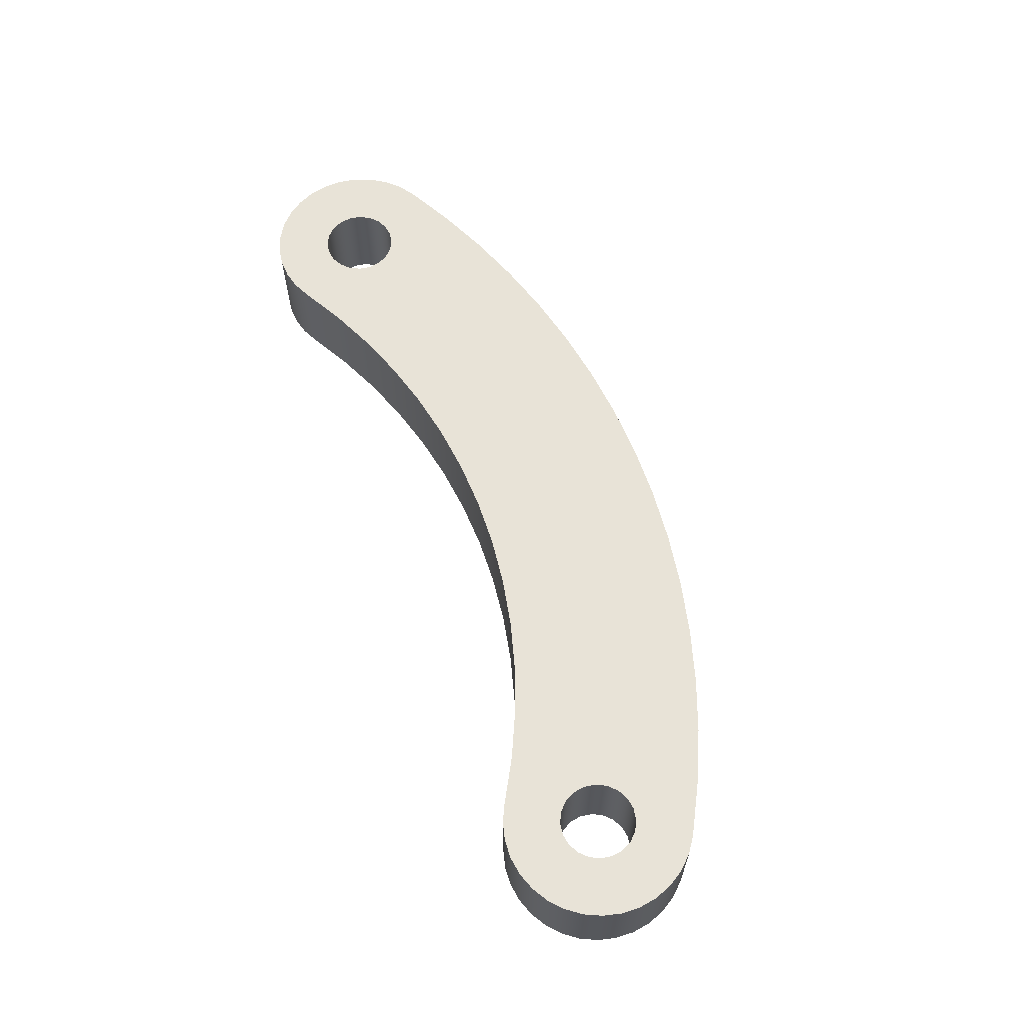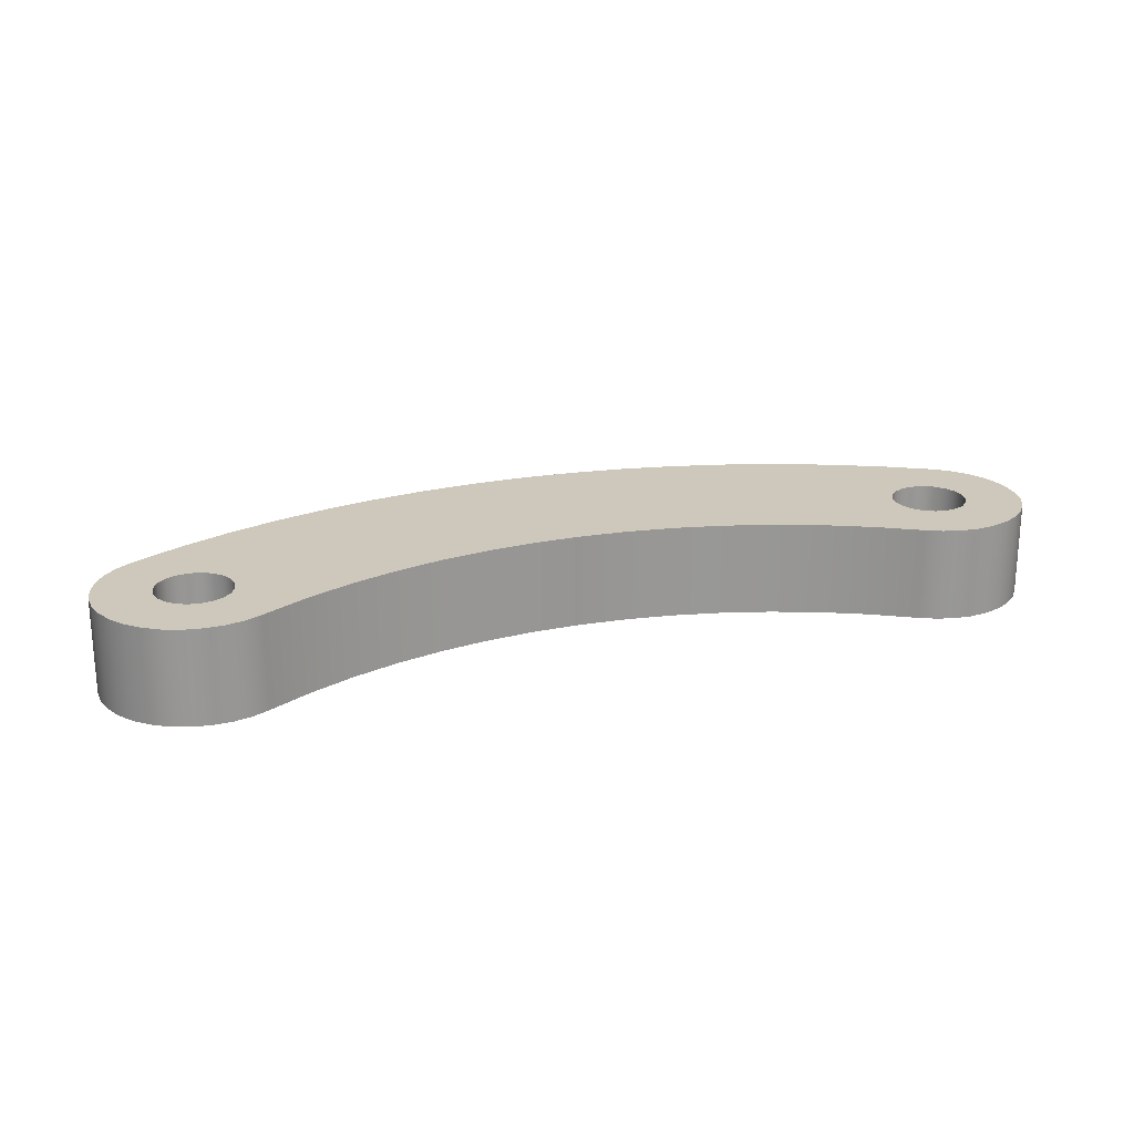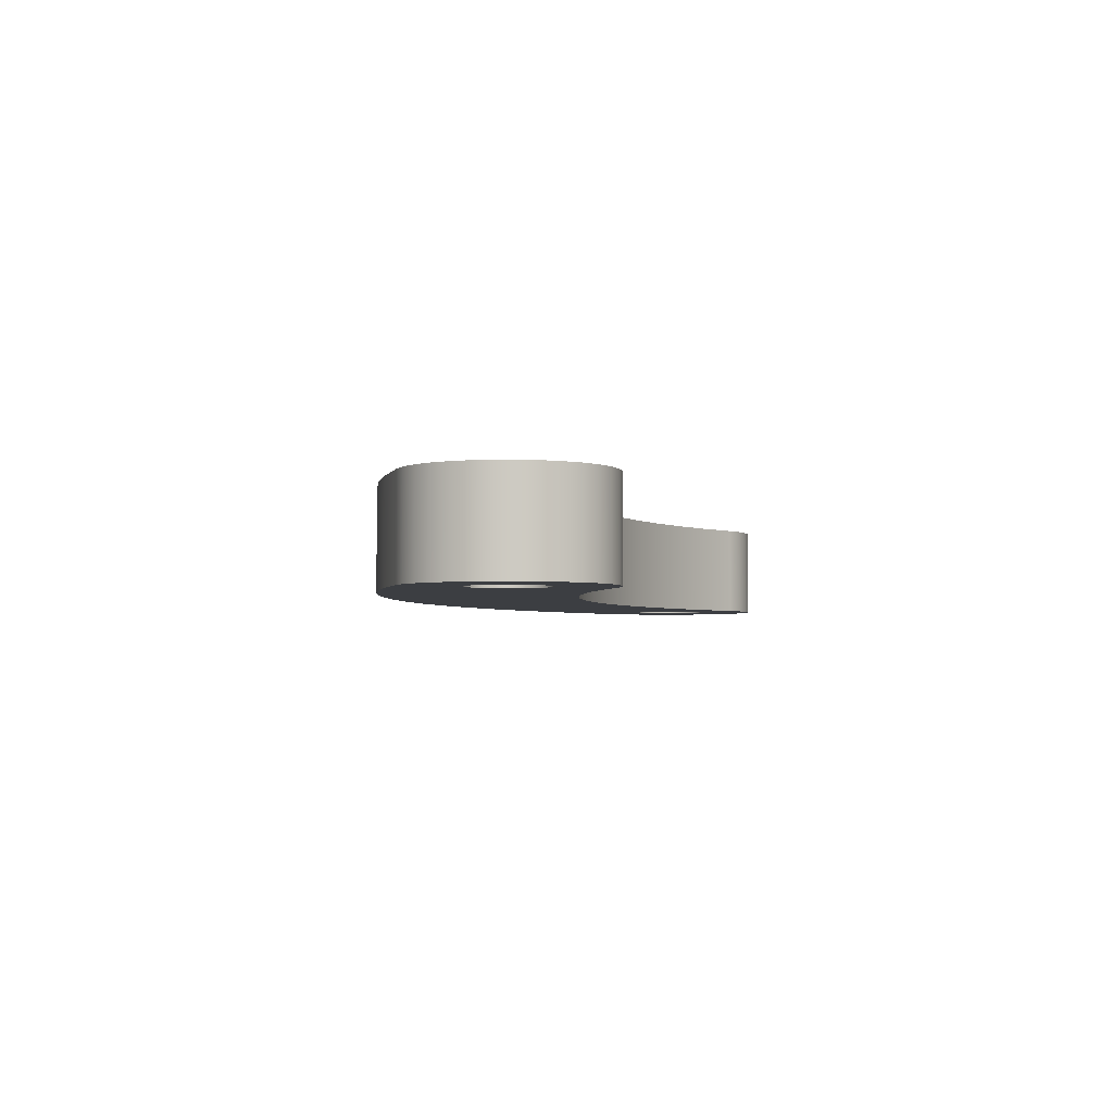
<metadata>
{"format":"obj","ext":"obj","renderer":"f3d","projection":"perspective","resolution":1024,"background":"white","views":[{"elev":62.1,"azim":69.4,"up":"+Z"},{"elev":22.0,"azim":-18.6,"up":"+Z"},{"elev":-3.4,"azim":-76.4,"up":"+Z"}]}
</metadata>
<code>
v 4.251 0.7327 -0.25
v 4.331 0.6751 -0.25
v 4.398 0.6028 -0.25
v 4.45 0.5188 -0.25
v 4.484 0.4263 -0.25
v 4.499 0.3288 -0.25
v 4.495 0.2302 -0.25
v 4.472 0.1344 -0.25
v 4.43 0.04496 -0.25
v 4.372 -0.03452 -0.25
v 4.299 -0.101 -0.25
v 4.214 -0.1518 -0.25
v 4.121 -0.1851 -0.25
v 4.024 -0.1994 -0.25
v 3.925 -0.1944 -0.25
v 3.829 -0.17 -0.25
v 3.741 -0.1274 -0.25
v 3.512 -0.0005563 -0.25
v 3.274 0.1081 -0.25
v 3.029 0.1979 -0.25
v 2.777 0.2683 -0.25
v 2.521 0.3189 -0.25
v 2.261 0.3494 -0.25
v 2 0.3596 -0.25
v 1.739 0.3494 -0.25
v 1.479 0.3189 -0.25
v 1.223 0.2683 -0.25
v 0.9712 0.1979 -0.25
v 0.7257 0.1081 -0.25
v 0.488 -0.0005563 -0.25
v 0.2595 -0.1274 -0.25
v 0.1705 -0.17 -0.25
v 0.0749 -0.1944 -0.25
v -0.02363 -0.1994 -0.25
v -0.1212 -0.1851 -0.25
v -0.2141 -0.1518 -0.25
v -0.2987 -0.101 -0.25
v -0.3716 -0.03452 -0.25
v -0.4301 0.04496 -0.25
v -0.4718 0.1344 -0.25
v -0.4951 0.2302 -0.25
v -0.4992 0.3288 -0.25
v -0.4838 0.4263 -0.25
v -0.4496 0.5188 -0.25
v -0.3979 0.6028 -0.25
v -0.3306 0.6751 -0.25
v -0.2506 0.7327 -0.25
v 0.009102 0.8719 -0.25
v 0.2773 0.9938 -0.25
v 0.553 1.098 -0.25
v 0.8348 1.183 -0.25
v 1.122 1.251 -0.25
v 1.412 1.299 -0.25
v 1.706 1.328 -0.25
v 2 1.337 -0.25
v 2.294 1.328 -0.25
v 2.588 1.299 -0.25
v 2.878 1.251 -0.25
v 3.165 1.183 -0.25
v 3.447 1.098 -0.25
v 3.723 0.9938 -0.25
v 3.991 0.8719 -0.25
v 3.8 0.3 -0.25
v 3.81 0.2382 -0.25
v 3.838 0.1824 -0.25
v 3.882 0.1382 -0.25
v 3.938 0.1098 -0.25
v 4 0.1 -0.25
v 4.062 0.1098 -0.25
v 4.118 0.1382 -0.25
v 4.162 0.1824 -0.25
v 4.19 0.2382 -0.25
v 4.2 0.3 -0.25
v 4.19 0.3618 -0.25
v 4.162 0.4176 -0.25
v 4.118 0.4618 -0.25
v 4.062 0.4902 -0.25
v 4 0.5 -0.25
v 3.938 0.4902 -0.25
v 3.882 0.4618 -0.25
v 3.838 0.4176 -0.25
v 3.81 0.3618 -0.25
v -0.2 0.3 -0.25
v -0.1902 0.2382 -0.25
v -0.1618 0.1824 -0.25
v -0.1176 0.1382 -0.25
v -0.0618 0.1098 -0.25
v 2.98e-08 0.1 -0.25
v 0.0618 0.1098 -0.25
v 0.1176 0.1382 -0.25
v 0.1618 0.1824 -0.25
v 0.1902 0.2382 -0.25
v 0.2 0.3 -0.25
v 0.1902 0.3618 -0.25
v 0.1618 0.4176 -0.25
v 0.1176 0.4618 -0.25
v 0.0618 0.4902 -0.25
v 2.98e-08 0.5 -0.25
v -0.0618 0.4902 -0.25
v -0.1176 0.4618 -0.25
v -0.1618 0.4176 -0.25
v -0.1902 0.3618 -0.25
v -0.2 0.3 -0.25
v -0.1902 0.3618 -0.25
v -0.1618 0.4176 -0.25
v -0.1176 0.4618 -0.25
v -0.0618 0.4902 -0.25
v 2.98e-08 0.5 -0.25
v 0.0618 0.4902 -0.25
v 0.1176 0.4618 -0.25
v 0.1618 0.4176 -0.25
v 0.1902 0.3618 -0.25
v 0.2 0.3 -0.25
v 0.1902 0.2382 -0.25
v 0.1618 0.1824 -0.25
v 0.1176 0.1382 -0.25
v 0.0618 0.1098 -0.25
v 2.98e-08 0.1 -0.25
v -0.0618 0.1098 -0.25
v -0.1176 0.1382 -0.25
v -0.1618 0.1824 -0.25
v -0.1902 0.2382 -0.25
v -0.2 0.3 0.25
v -0.1902 0.2382 0.25
v -0.1618 0.1824 0.25
v -0.1176 0.1382 0.25
v -0.0618 0.1098 0.25
v 2.98e-08 0.1 0.25
v 0.0618 0.1098 0.25
v 0.1176 0.1382 0.25
v 0.1618 0.1824 0.25
v 0.1902 0.2382 0.25
v 0.2 0.3 0.25
v 0.1902 0.3618 0.25
v 0.1618 0.4176 0.25
v 0.1176 0.4618 0.25
v 0.0618 0.4902 0.25
v 2.98e-08 0.5 0.25
v -0.0618 0.4902 0.25
v -0.1176 0.4618 0.25
v -0.1618 0.4176 0.25
v -0.1902 0.3618 0.25
v -0.2 0.3 0.25
v -0.2 0.3 -0.25
v 3.8 0.3 -0.25
v 3.81 0.3618 -0.25
v 3.838 0.4176 -0.25
v 3.882 0.4618 -0.25
v 3.938 0.4902 -0.25
v 4 0.5 -0.25
v 4.062 0.4902 -0.25
v 4.118 0.4618 -0.25
v 4.162 0.4176 -0.25
v 4.19 0.3618 -0.25
v 4.2 0.3 -0.25
v 4.19 0.2382 -0.25
v 4.162 0.1824 -0.25
v 4.118 0.1382 -0.25
v 4.062 0.1098 -0.25
v 4 0.1 -0.25
v 3.938 0.1098 -0.25
v 3.882 0.1382 -0.25
v 3.838 0.1824 -0.25
v 3.81 0.2382 -0.25
v 3.8 0.3 0.25
v 3.81 0.2382 0.25
v 3.838 0.1824 0.25
v 3.882 0.1382 0.25
v 3.938 0.1098 0.25
v 4 0.1 0.25
v 4.062 0.1098 0.25
v 4.118 0.1382 0.25
v 4.162 0.1824 0.25
v 4.19 0.2382 0.25
v 4.2 0.3 0.25
v 4.19 0.3618 0.25
v 4.162 0.4176 0.25
v 4.118 0.4618 0.25
v 4.062 0.4902 0.25
v 4 0.5 0.25
v 3.938 0.4902 0.25
v 3.882 0.4618 0.25
v 3.838 0.4176 0.25
v 3.81 0.3618 0.25
v 3.8 0.3 0.25
v 3.8 0.3 -0.25
v 3.741 -0.1274 -0.25
v 3.741 -0.1274 0.25
v 3.512 -0.0005563 0.25
v 3.274 0.1081 0.25
v 3.029 0.1979 0.25
v 2.777 0.2683 0.25
v 2.521 0.3189 0.25
v 2.261 0.3494 0.25
v 2 0.3596 0.25
v 1.739 0.3494 0.25
v 1.479 0.3189 0.25
v 1.223 0.2683 0.25
v 0.9712 0.1979 0.25
v 0.7257 0.1081 0.25
v 0.488 -0.0005563 0.25
v 0.2595 -0.1274 0.25
v 0.2595 -0.1274 -0.25
v 0.488 -0.0005563 -0.25
v 0.7257 0.1081 -0.25
v 0.9712 0.1979 -0.25
v 1.223 0.2683 -0.25
v 1.479 0.3189 -0.25
v 1.739 0.3494 -0.25
v 2 0.3596 -0.25
v 2.261 0.3494 -0.25
v 2.521 0.3189 -0.25
v 2.777 0.2683 -0.25
v 3.029 0.1979 -0.25
v 3.274 0.1081 -0.25
v 3.512 -0.0005563 -0.25
v 0.2595 -0.1274 -0.25
v 0.2595 -0.1274 0.25
v 0.1705 -0.17 0.25
v 0.0749 -0.1944 0.25
v -0.02363 -0.1994 0.25
v -0.1212 -0.1851 0.25
v -0.2141 -0.1518 0.25
v -0.2987 -0.101 0.25
v -0.3716 -0.03452 0.25
v -0.4301 0.04496 0.25
v -0.4718 0.1344 0.25
v -0.4951 0.2302 0.25
v -0.4992 0.3288 0.25
v -0.4838 0.4263 0.25
v -0.4496 0.5188 0.25
v -0.3979 0.6028 0.25
v -0.3306 0.6751 0.25
v -0.2506 0.7327 0.25
v -0.2506 0.7327 -0.25
v -0.3306 0.6751 -0.25
v -0.3979 0.6028 -0.25
v -0.4496 0.5188 -0.25
v -0.4838 0.4263 -0.25
v -0.4992 0.3288 -0.25
v -0.4951 0.2302 -0.25
v -0.4718 0.1344 -0.25
v -0.4301 0.04496 -0.25
v -0.3716 -0.03452 -0.25
v -0.2987 -0.101 -0.25
v -0.2141 -0.1518 -0.25
v -0.1212 -0.1851 -0.25
v -0.02363 -0.1994 -0.25
v 0.0749 -0.1944 -0.25
v 0.1705 -0.17 -0.25
v -0.2506 0.7327 -0.25
v -0.2506 0.7327 0.25
v 0.009102 0.8719 0.25
v 0.2773 0.9938 0.25
v 0.553 1.098 0.25
v 0.8348 1.183 0.25
v 1.122 1.251 0.25
v 1.412 1.299 0.25
v 1.706 1.328 0.25
v 2 1.337 0.25
v 2.294 1.328 0.25
v 2.588 1.299 0.25
v 2.878 1.251 0.25
v 3.165 1.183 0.25
v 3.447 1.098 0.25
v 3.723 0.9938 0.25
v 3.991 0.8719 0.25
v 4.251 0.7327 0.25
v 4.251 0.7327 -0.25
v 3.991 0.8719 -0.25
v 3.723 0.9938 -0.25
v 3.447 1.098 -0.25
v 3.165 1.183 -0.25
v 2.878 1.251 -0.25
v 2.588 1.299 -0.25
v 2.294 1.328 -0.25
v 2 1.337 -0.25
v 1.706 1.328 -0.25
v 1.412 1.299 -0.25
v 1.122 1.251 -0.25
v 0.8348 1.183 -0.25
v 0.553 1.098 -0.25
v 0.2773 0.9938 -0.25
v 0.009102 0.8719 -0.25
v 4.251 0.7327 -0.25
v 4.251 0.7327 0.25
v 4.331 0.6751 0.25
v 4.398 0.6028 0.25
v 4.45 0.5188 0.25
v 4.484 0.4263 0.25
v 4.499 0.3288 0.25
v 4.495 0.2302 0.25
v 4.472 0.1344 0.25
v 4.43 0.04496 0.25
v 4.372 -0.03452 0.25
v 4.299 -0.101 0.25
v 4.214 -0.1518 0.25
v 4.121 -0.1851 0.25
v 4.024 -0.1994 0.25
v 3.925 -0.1944 0.25
v 3.829 -0.17 0.25
v 3.741 -0.1274 0.25
v 3.741 -0.1274 -0.25
v 3.829 -0.17 -0.25
v 3.925 -0.1944 -0.25
v 4.024 -0.1994 -0.25
v 4.121 -0.1851 -0.25
v 4.214 -0.1518 -0.25
v 4.299 -0.101 -0.25
v 4.372 -0.03452 -0.25
v 4.43 0.04496 -0.25
v 4.472 0.1344 -0.25
v 4.495 0.2302 -0.25
v 4.499 0.3288 -0.25
v 4.484 0.4263 -0.25
v 4.45 0.5188 -0.25
v 4.398 0.6028 -0.25
v 4.331 0.6751 -0.25
v 3.741 -0.1274 0.25
v 3.829 -0.17 0.25
v 3.925 -0.1944 0.25
v 4.024 -0.1994 0.25
v 4.121 -0.1851 0.25
v 4.214 -0.1518 0.25
v 4.299 -0.101 0.25
v 4.372 -0.03452 0.25
v 4.43 0.04496 0.25
v 4.472 0.1344 0.25
v 4.495 0.2302 0.25
v 4.499 0.3288 0.25
v 4.484 0.4263 0.25
v 4.45 0.5188 0.25
v 4.398 0.6028 0.25
v 4.331 0.6751 0.25
v 4.251 0.7327 0.25
v 3.991 0.8719 0.25
v 3.723 0.9938 0.25
v 3.447 1.098 0.25
v 3.165 1.183 0.25
v 2.878 1.251 0.25
v 2.588 1.299 0.25
v 2.294 1.328 0.25
v 2 1.337 0.25
v 1.706 1.328 0.25
v 1.412 1.299 0.25
v 1.122 1.251 0.25
v 0.8348 1.183 0.25
v 0.553 1.098 0.25
v 0.2773 0.9938 0.25
v 0.009102 0.8719 0.25
v -0.2506 0.7327 0.25
v -0.3306 0.6751 0.25
v -0.3979 0.6028 0.25
v -0.4496 0.5188 0.25
v -0.4838 0.4263 0.25
v -0.4992 0.3288 0.25
v -0.4951 0.2302 0.25
v -0.4718 0.1344 0.25
v -0.4301 0.04496 0.25
v -0.3716 -0.03452 0.25
v -0.2987 -0.101 0.25
v -0.2141 -0.1518 0.25
v -0.1212 -0.1851 0.25
v -0.02363 -0.1994 0.25
v 0.0749 -0.1944 0.25
v 0.1705 -0.17 0.25
v 0.2595 -0.1274 0.25
v 0.488 -0.0005563 0.25
v 0.7257 0.1081 0.25
v 0.9712 0.1979 0.25
v 1.223 0.2683 0.25
v 1.479 0.3189 0.25
v 1.739 0.3494 0.25
v 2 0.3596 0.25
v 2.261 0.3494 0.25
v 2.521 0.3189 0.25
v 2.777 0.2683 0.25
v 3.029 0.1979 0.25
v 3.274 0.1081 0.25
v 3.512 -0.0005563 0.25
v 3.8 0.3 0.25
v 3.81 0.3618 0.25
v 3.838 0.4176 0.25
v 3.882 0.4618 0.25
v 3.938 0.4902 0.25
v 4 0.5 0.25
v 4.062 0.4902 0.25
v 4.118 0.4618 0.25
v 4.162 0.4176 0.25
v 4.19 0.3618 0.25
v 4.2 0.3 0.25
v 4.19 0.2382 0.25
v 4.162 0.1824 0.25
v 4.118 0.1382 0.25
v 4.062 0.1098 0.25
v 4 0.1 0.25
v 3.938 0.1098 0.25
v 3.882 0.1382 0.25
v 3.838 0.1824 0.25
v 3.81 0.2382 0.25
v -0.2 0.3 0.25
v -0.1902 0.3618 0.25
v -0.1618 0.4176 0.25
v -0.1176 0.4618 0.25
v -0.0618 0.4902 0.25
v 2.98e-08 0.5 0.25
v 0.0618 0.4902 0.25
v 0.1176 0.4618 0.25
v 0.1618 0.4176 0.25
v 0.1902 0.3618 0.25
v 0.2 0.3 0.25
v 0.1902 0.2382 0.25
v 0.1618 0.1824 0.25
v 0.1176 0.1382 0.25
v 0.0618 0.1098 0.25
v 2.98e-08 0.1 0.25
v -0.0618 0.1098 0.25
v -0.1176 0.1382 0.25
v -0.1618 0.1824 0.25
v -0.1902 0.2382 0.25
g 4e26d11e-e349-11ea-af52-54bf646e7e1f
f 2 78 1
f 1 78 79
f 1 79 62
f 62 79 80
f 62 80 22
f 22 80 21
f 21 80 81
f 21 81 82
f 2 3 78
f 78 3 77
f 77 3 4
f 77 4 76
f 76 4 5
f 76 5 75
f 75 5 74
f 74 5 6
f 74 6 73
f 73 6 7
f 73 7 72
f 72 7 71
f 71 7 8
f 71 8 70
f 70 8 9
f 70 9 69
f 69 9 10
f 69 10 68
f 68 10 11
f 68 11 17
f 17 11 12
f 17 12 16
f 16 12 13
f 16 13 15
f 15 13 14
f 17 18 68
f 68 18 67
f 67 18 66
f 66 18 19
f 66 19 65
f 65 19 64
f 64 19 20
f 64 20 63
f 63 20 82
f 82 20 21
f 62 22 61
f 61 22 23
f 61 23 60
f 60 23 59
f 59 23 58
f 58 23 24
f 58 24 57
f 57 24 56
f 56 24 55
f 55 24 54
f 54 24 53
f 53 24 52
f 52 24 25
f 52 25 51
f 51 25 50
f 50 25 49
f 49 25 26
f 49 26 96
f 96 26 27
f 96 27 95
f 95 27 94
f 94 27 28
f 94 28 93
f 93 28 92
f 92 28 29
f 92 29 91
f 91 29 90
f 90 29 30
f 90 30 89
f 89 30 88
f 88 30 31
f 88 31 37
f 37 31 36
f 36 31 32
f 36 32 35
f 35 32 33
f 35 33 34
f 37 38 88
f 88 38 87
f 87 38 39
f 87 39 86
f 86 39 40
f 86 40 85
f 85 40 41
f 85 41 84
f 84 41 83
f 83 41 42
f 83 42 102
f 102 42 43
f 102 43 101
f 101 43 100
f 100 43 44
f 100 44 99
f 99 44 45
f 99 45 98
f 98 45 46
f 98 46 47
f 98 47 97
f 97 47 48
f 97 48 49
f 96 97 49
g 4e29900a-e349-11ea-a087-54bf646e7e1f
f 104 142 103
f 103 142 143
f 144 123 122
f 122 123 124
f 122 124 121
f 121 124 125
f 121 125 120
f 120 125 126
f 120 126 119
f 119 126 127
f 119 127 118
f 118 127 128
f 118 128 117
f 117 128 129
f 117 129 116
f 116 129 130
f 116 130 115
f 115 130 131
f 115 131 114
f 114 131 132
f 114 132 113
f 113 132 133
f 113 133 112
f 112 133 134
f 112 134 111
f 111 134 135
f 111 135 110
f 110 135 136
f 110 136 109
f 109 136 137
f 109 137 108
f 108 137 138
f 108 138 107
f 107 138 139
f 107 139 106
f 106 139 140
f 106 140 105
f 105 140 141
f 105 141 104
f 104 141 142
g 4e2c4f28-e349-11ea-8475-54bf646e7e1f
f 146 184 145
f 145 184 185
f 186 165 164
f 164 165 166
f 164 166 163
f 163 166 167
f 163 167 162
f 162 167 168
f 162 168 161
f 161 168 169
f 161 169 160
f 160 169 170
f 160 170 159
f 159 170 171
f 159 171 158
f 158 171 172
f 158 172 157
f 157 172 173
f 157 173 156
f 156 173 174
f 156 174 155
f 155 174 175
f 155 175 154
f 154 175 176
f 154 176 153
f 153 176 177
f 153 177 152
f 152 177 178
f 152 178 151
f 151 178 179
f 151 179 150
f 150 179 180
f 150 180 149
f 149 180 181
f 149 181 148
f 148 181 182
f 148 182 147
f 147 182 183
f 147 183 146
f 146 183 184
g 4e2f0e58-e349-11ea-8c8b-54bf646e7e1f
f 187 188 216
f 216 188 189
f 216 189 215
f 215 189 190
f 215 190 214
f 214 190 191
f 214 191 213
f 213 191 192
f 213 192 212
f 212 192 193
f 212 193 211
f 211 193 194
f 211 194 210
f 210 194 195
f 210 195 209
f 209 195 196
f 209 196 208
f 208 196 197
f 208 197 207
f 207 197 198
f 207 198 206
f 206 198 199
f 206 199 205
f 205 199 200
f 205 200 204
f 204 200 201
f 204 201 203
f 203 201 202
g 4e31cd7a-e349-11ea-aa43-54bf646e7e1f
f 217 218 250
f 250 218 219
f 250 219 249
f 249 219 220
f 249 220 248
f 248 220 221
f 248 221 247
f 247 221 222
f 247 222 246
f 246 222 223
f 246 223 245
f 245 223 224
f 245 224 244
f 244 224 225
f 244 225 243
f 243 225 226
f 243 226 242
f 242 226 227
f 242 227 241
f 241 227 228
f 241 228 240
f 240 228 229
f 240 229 239
f 239 229 230
f 239 230 238
f 238 230 231
f 238 231 237
f 237 231 232
f 237 232 236
f 236 232 233
f 236 233 235
f 235 233 234
g 4e346598-e349-11ea-8c70-54bf646e7e1f
f 251 252 284
f 284 252 253
f 284 253 283
f 283 253 254
f 283 254 282
f 282 254 255
f 282 255 281
f 281 255 256
f 281 256 280
f 280 256 257
f 280 257 279
f 279 257 258
f 279 258 278
f 278 258 259
f 278 259 277
f 277 259 260
f 277 260 276
f 276 260 261
f 276 261 275
f 275 261 262
f 275 262 274
f 274 262 263
f 274 263 273
f 273 263 264
f 273 264 272
f 272 264 265
f 272 265 271
f 271 265 266
f 271 266 270
f 270 266 267
f 270 267 269
f 269 267 268
g 4e3724fa-e349-11ea-8968-54bf646e7e1f
f 285 286 318
f 318 286 287
f 318 287 317
f 317 287 288
f 317 288 316
f 316 288 289
f 316 289 315
f 315 289 290
f 315 290 314
f 314 290 291
f 314 291 313
f 313 291 292
f 313 292 312
f 312 292 293
f 312 293 311
f 311 293 294
f 311 294 310
f 310 294 295
f 310 295 309
f 309 295 296
f 309 296 308
f 308 296 297
f 308 297 307
f 307 297 298
f 307 298 306
f 306 298 299
f 306 299 305
f 305 299 300
f 305 300 304
f 304 300 301
f 304 301 303
f 303 301 302
g 4e39e408-e349-11ea-9838-54bf646e7e1f
f 320 324 319
f 319 324 325
f 319 325 396
f 396 325 326
f 396 326 395
f 395 326 327
f 395 327 394
f 394 327 328
f 394 328 393
f 393 328 329
f 393 329 392
f 392 329 391
f 391 329 330
f 391 330 390
f 390 330 331
f 390 331 389
f 389 331 388
f 388 331 332
f 388 332 387
f 387 332 333
f 387 333 386
f 386 333 334
f 386 334 335
f 324 320 323
f 323 320 321
f 323 321 322
f 386 335 385
f 385 335 336
f 385 336 337
f 338 375 337
f 337 375 376
f 337 376 384
f 384 376 377
f 384 377 383
f 383 377 382
f 382 377 378
f 382 378 381
f 381 378 400
f 400 378 379
f 400 379 399
f 399 379 398
f 398 379 380
f 398 380 397
f 397 380 396
f 396 380 319
f 338 339 375
f 375 339 340
f 375 340 374
f 374 340 341
f 374 341 342
f 342 343 374
f 374 343 344
f 374 344 345
f 345 346 374
f 374 346 373
f 373 346 347
f 373 347 348
f 348 349 373
f 373 349 372
f 372 349 350
f 372 350 408
f 408 350 407
f 407 350 351
f 407 351 406
f 406 351 352
f 406 352 353
f 406 353 405
f 405 353 354
f 405 354 404
f 404 354 355
f 404 355 403
f 403 355 402
f 402 355 356
f 402 356 401
f 401 356 357
f 401 357 420
f 420 357 419
f 419 357 358
f 419 358 418
f 418 358 359
f 418 359 417
f 417 359 360
f 417 360 416
f 416 360 361
f 416 361 367
f 367 361 362
f 367 362 366
f 366 362 363
f 366 363 365
f 365 363 364
f 367 368 416
f 416 368 415
f 415 368 414
f 414 368 369
f 414 369 413
f 413 369 412
f 412 369 370
f 412 370 411
f 411 370 410
f 410 370 371
f 410 371 409
f 409 371 408
f 408 371 372
f 384 385 337

</code>
